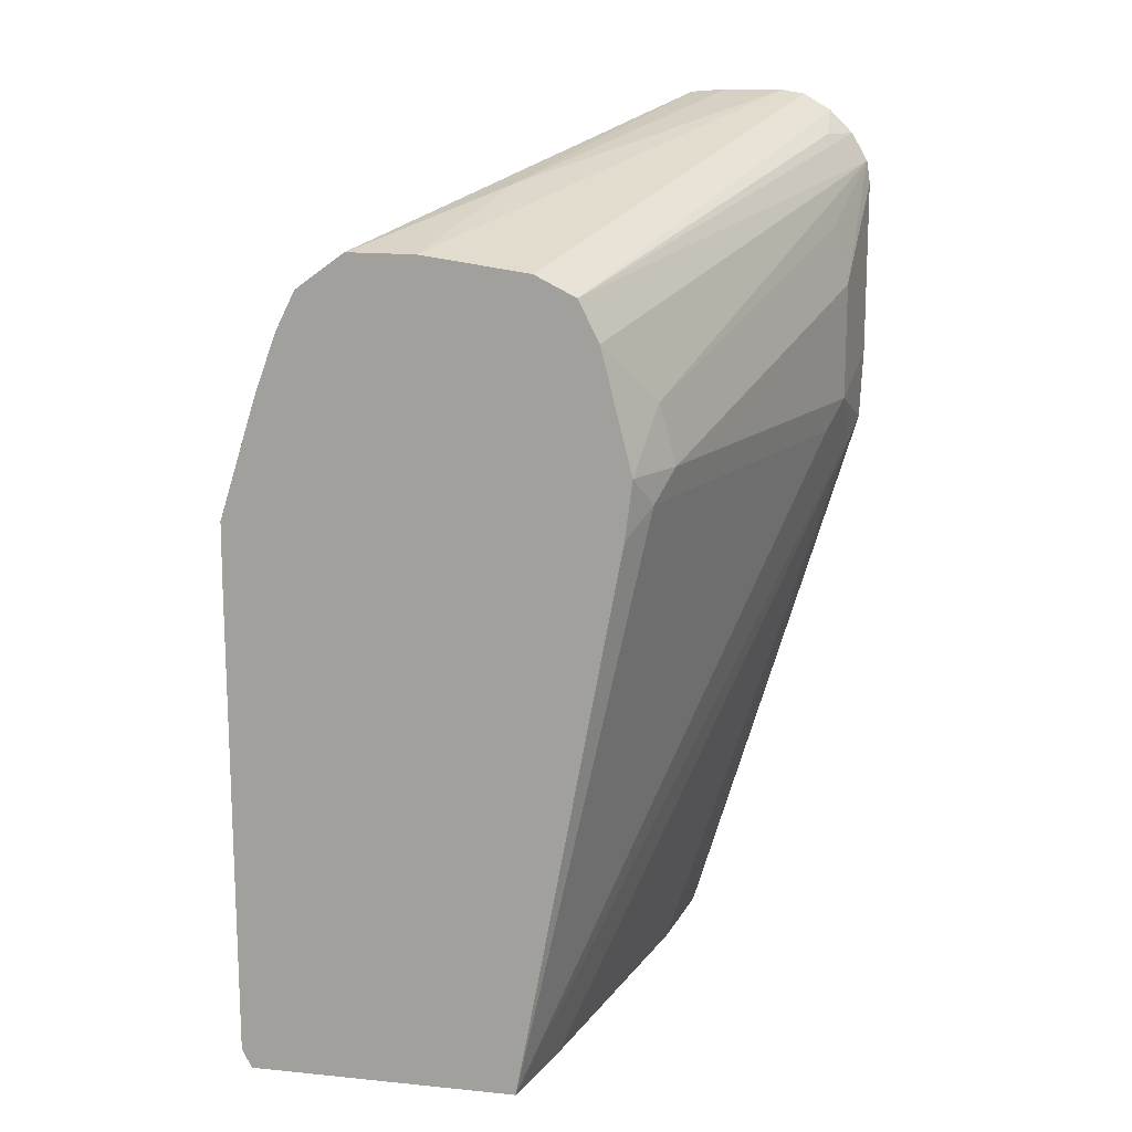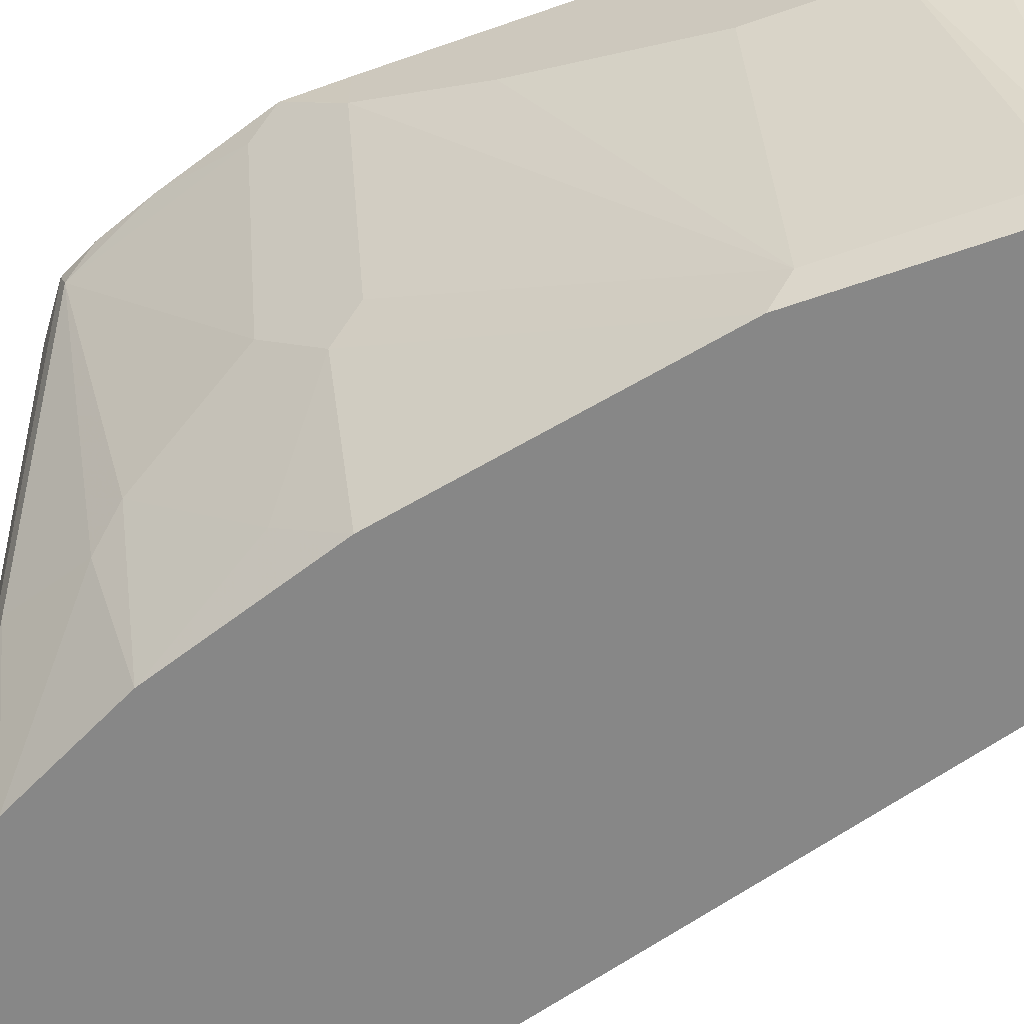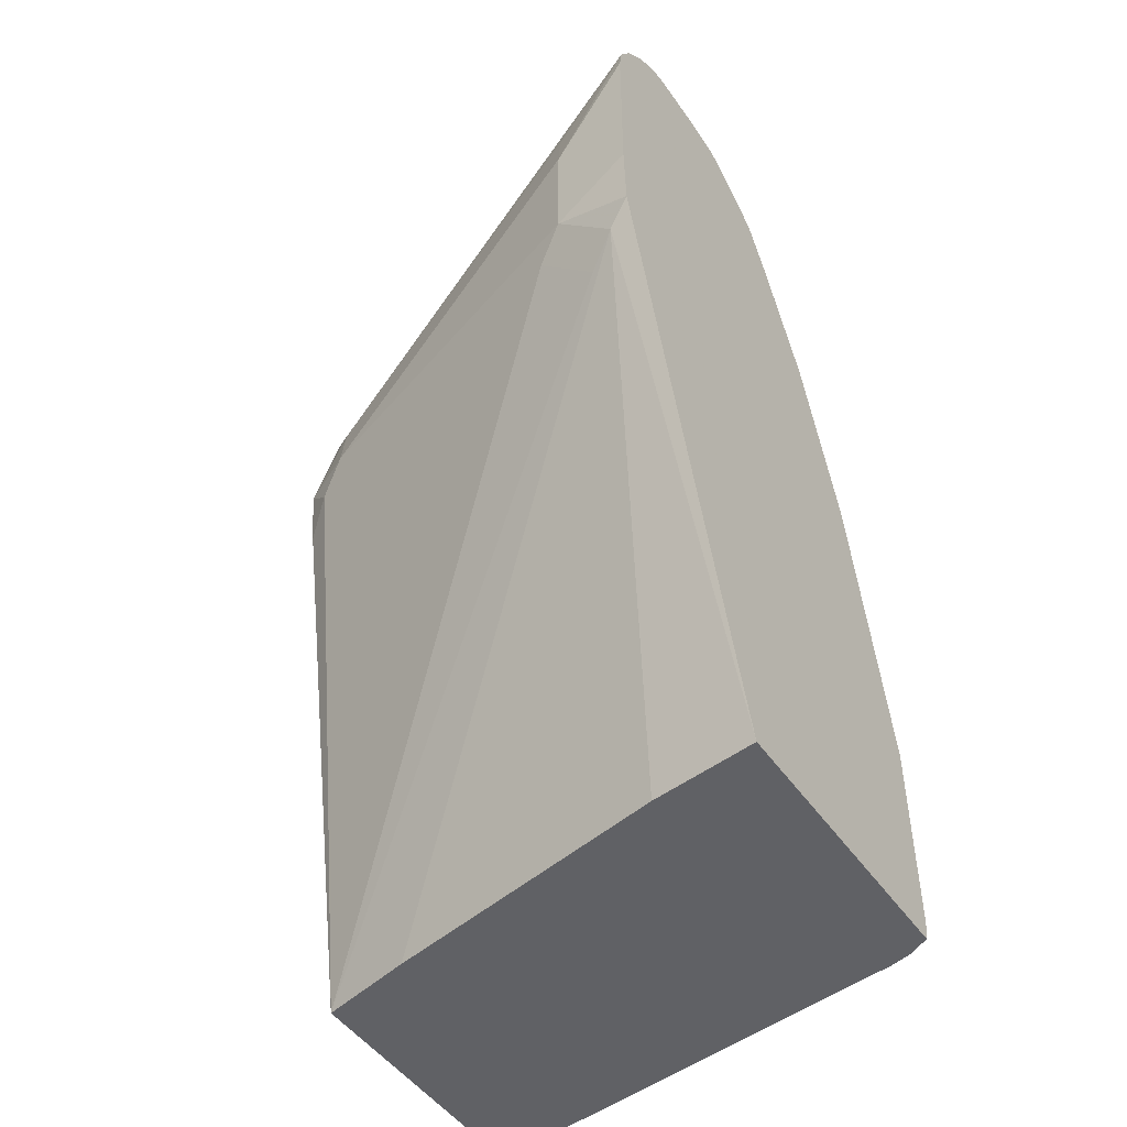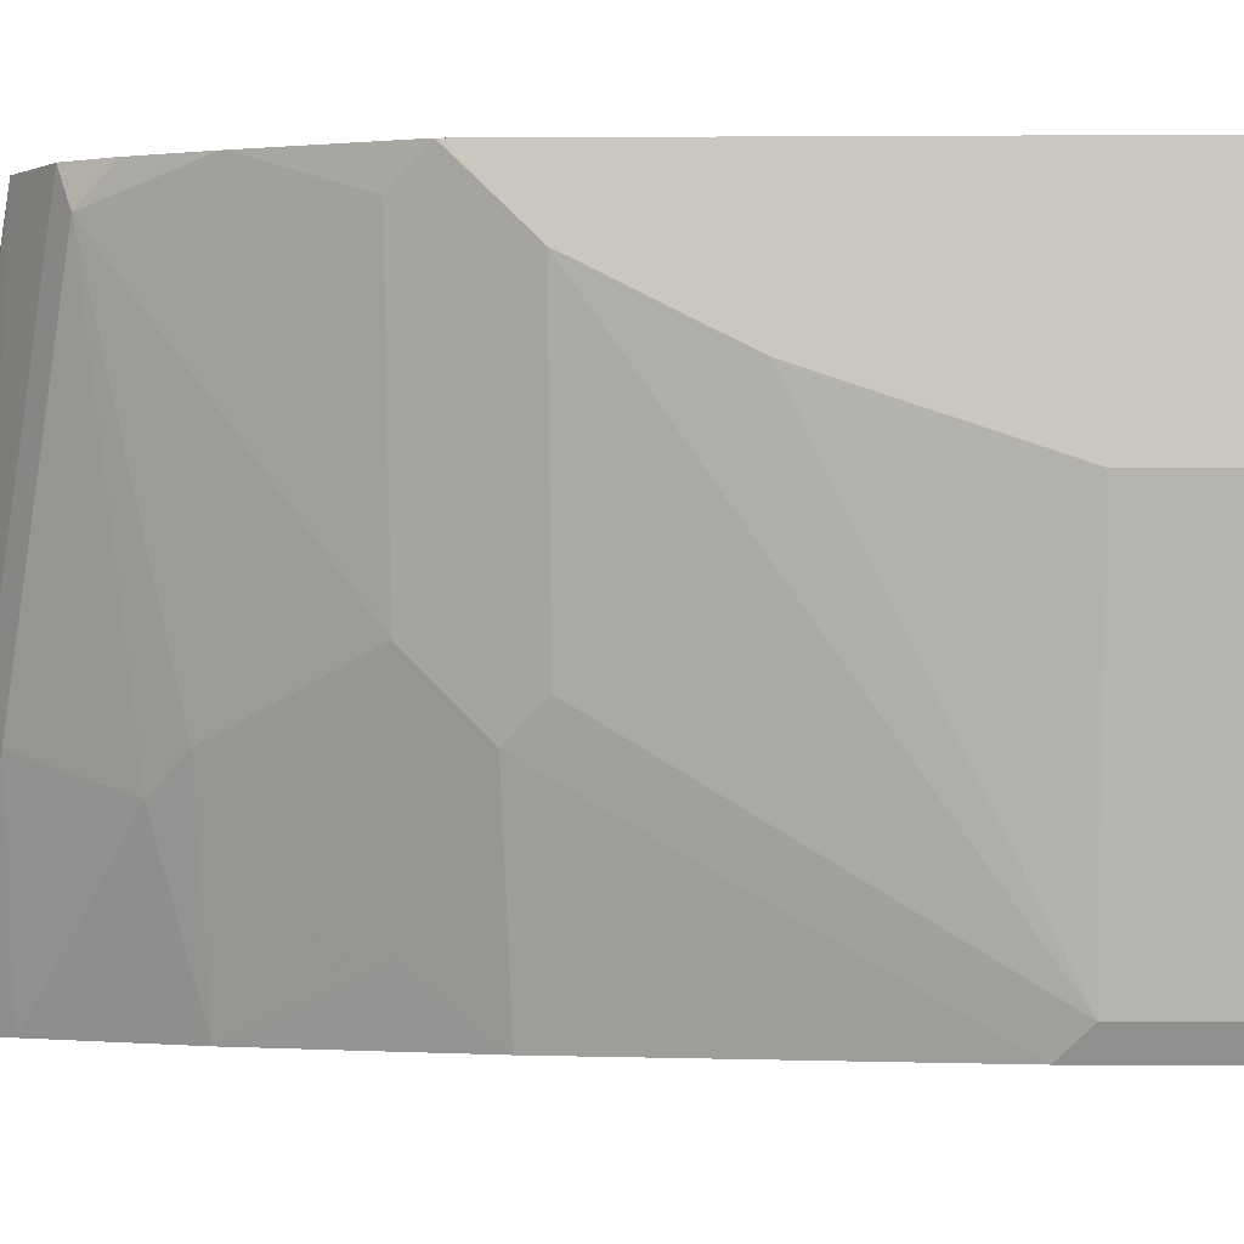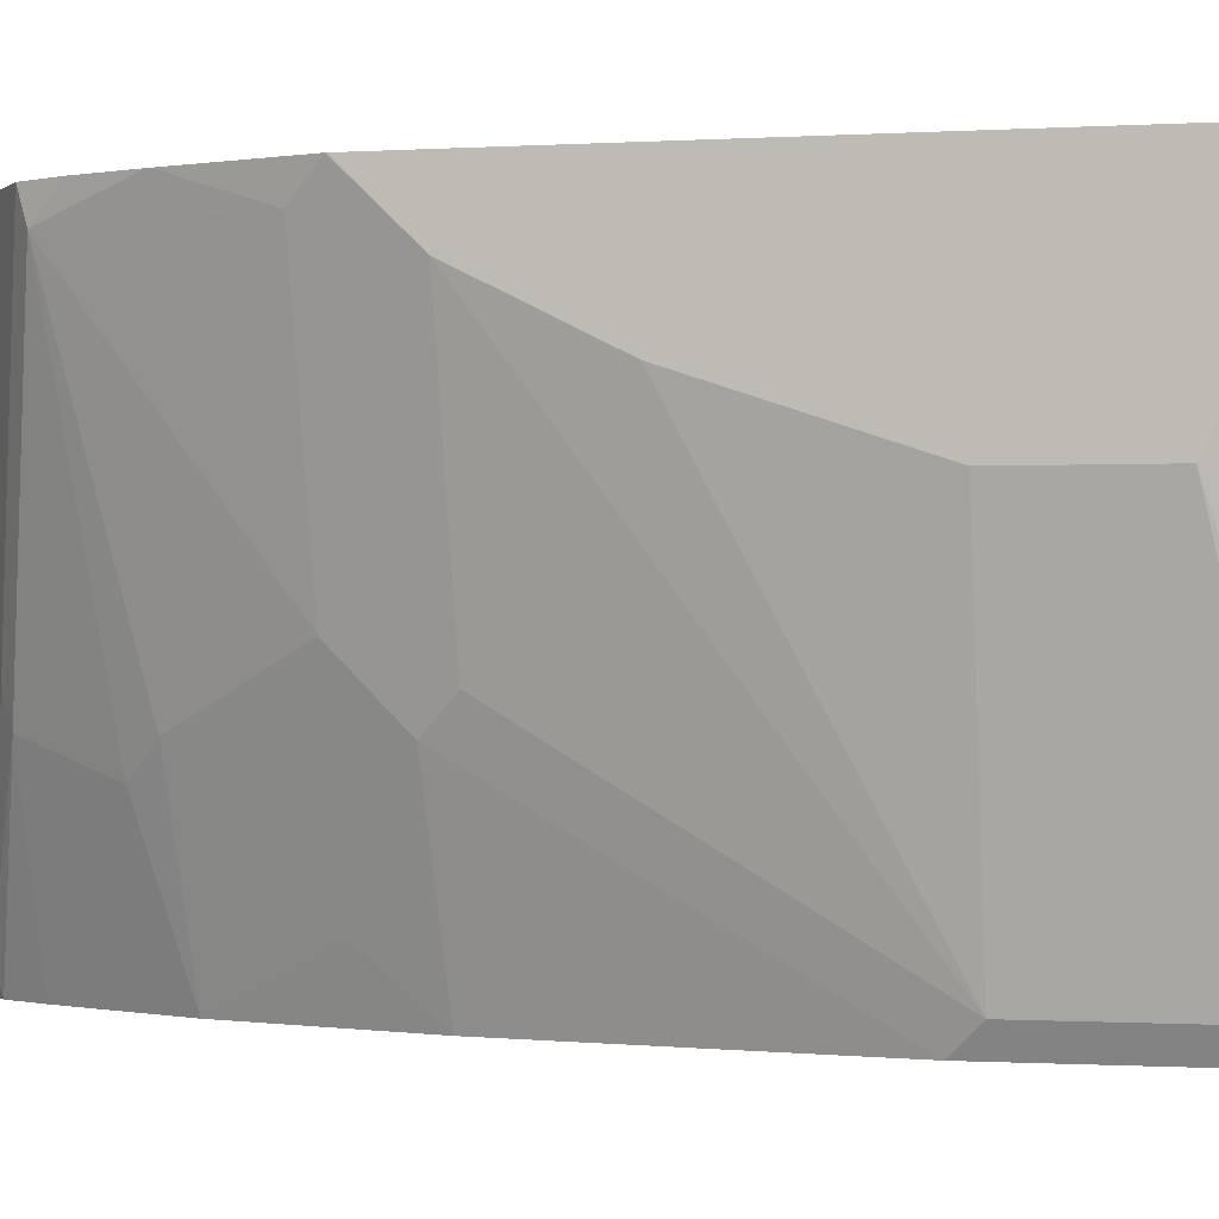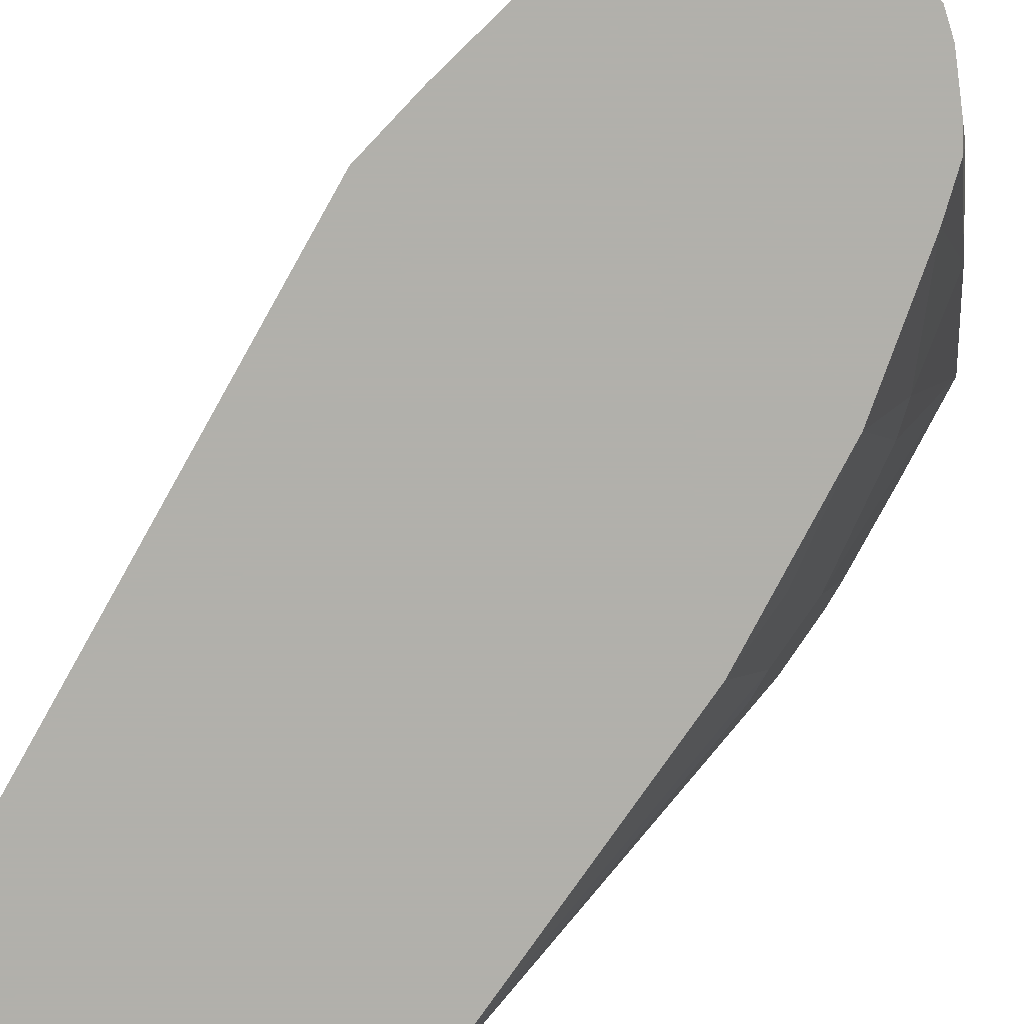
<metadata>
{"format":"obj","ext":"obj","renderer":"f3d","projection":"perspective","resolution":1024,"background":"white","views":[{"elev":15.2,"azim":12.0,"up":"+Y"},{"elev":-62.3,"azim":-70.4,"up":"+Z"},{"elev":-48.4,"azim":123.3,"up":"+Y"},{"elev":-2.0,"azim":-88.6,"up":"+Z"},{"elev":-0.6,"azim":-76.0,"up":"+Z"},{"elev":-78.5,"azim":134.0,"up":"+Z"}]}
</metadata>
<code>
v -0.03616 0.1333 -0.653
v -0.03739 0.141 -0.653
v -0.04031 0.1007 -0.6246
v -0.03616 0.07286 -0.653
v -0.04534 0.1209 -0.6221
v -0.04295 0.1506 -0.653
v -0.1075 0.1141 -0.484
v -0.1007 0.1007 -0.484
v -0.08565 0.08058 -0.5012
v -0.06045 0.08058 -0.5642
v -0.04031 0.06043 -0.6246
v -0.03721 0.04857 -0.653
v -0.0806 0.06043 -0.5037
v -0.05086 0.1585 -0.653
v -0.05037 0.1511 -0.6397
v -0.1209 0.1209 -0.484
v -0.06045 0.1641 -0.653
v -0.092 0.06652 -0.484
v -0.09048 0.06043 -0.484
v -0.06045 0.06043 -0.5642
v -0.04534 0.05035 -0.6145
v -0.04031 0.04027 -0.6447
v -0.0956 -0.1476 -0.653
v -0.08565 0.05035 -0.4937
v -0.06818 0.1653 -0.653
v -0.1563 0.1257 -0.484
v -0.09291 0.04067 -0.484
v -0.04534 0.0302 -0.6347
v -0.1277 -0.1476 -0.484
v -0.1202 -0.1476 -0.516
v -0.1001 -0.1476 -0.6168
v -0.1961 -0.1476 -0.653
v -0.08834 0.1653 -0.653
v -0.141 0.141 -0.544
v -0.1785 0.1258 -0.484
v -0.2184 -0.1476 -0.484
v -0.1971 -0.1476 -0.6512
v -0.1973 -0.141 -0.653
v -0.1008 0.1643 -0.653
v -0.1789 0.1257 -0.484
v -0.2184 -0.1476 -0.507
v -0.2216 -0.141 -0.484
v -0.1998 -0.1476 -0.6456
v -0.2015 -0.141 -0.6447
v -0.1973 -0.07229 -0.653
v -0.1087 0.1603 -0.653
v -0.1545 0.1343 -0.5843
v -0.1948 0.114 -0.484
v -0.2015 -0.1476 -0.6382
v -0.2216 -0.141 -0.5037
v -0.2216 0.02012 -0.484
v -0.2216 -0.1209 -0.544
v -0.2015 -0.08059 -0.6447
v -0.2015 0.02012 -0.5843
v -0.1964 0.0302 -0.5944
v -0.1772 0.02842 -0.653
v -0.1221 0.1505 -0.653
v -0.1276 0.1477 -0.6447
v -0.1561 0.131 -0.5944
v -0.1964 0.1108 -0.4937
v -0.2013 0.1011 -0.484
v -0.2215 0.04027 -0.484
v -0.2216 0.02012 -0.5037
v -0.2216 -0.08059 -0.544
v -0.2216 -0.02013 -0.5239
v -0.2015 0.04027 -0.5642
v -0.1964 0.05035 -0.5742
v -0.1763 0.09066 -0.5944
v -0.1763 0.05035 -0.6347
v -0.157 0.08885 -0.653
v -0.128 0.145 -0.653
v -0.1357 0.1315 -0.653
v -0.1687 0.1007 -0.6044
v -0.2166 0.05035 -0.4937
v -0.2089 0.08018 -0.484
v -0.2086 0.08116 -0.484
v -0.2214 0.04067 -0.484
f 38 53 45
f 39 46 40
f 40 46 47
f 40 47 48
f 41 50 49
f 42 51 63
f 42 63 65
f 42 52 50
f 42 64 52
f 43 49 44
f 44 49 52
f 44 52 64
f 44 64 53
f 45 53 54
f 42 65 64
f 38 44 53
f 23 41 49
f 37 43 44
f 23 29 36
f 45 54 55
f 23 49 43
f 23 43 37
f 23 37 32
f 24 27 29
f 25 33 34
f 25 34 26
f 26 34 35
f 32 37 38
f 33 39 34
f 34 39 35
f 35 39 40
f 36 42 50
f 36 50 41
f 37 44 38
f 45 55 56
f 55 67 68
f 46 58 47
f 59 73 60
f 60 73 68
f 60 68 67
f 60 67 74
f 60 74 75
f 60 75 76
f 60 76 61
f 62 77 63
f 63 77 66
f 66 77 74
f 66 74 67
f 68 70 69
f 68 73 70
f 70 73 72
f 74 77 75
f 59 72 73
f 59 71 72
f 58 71 59
f 57 71 58
f 47 58 59
f 47 59 48
f 48 59 60
f 48 60 61
f 49 50 52
f 51 62 63
f 53 64 65
f 46 57 58
f 53 65 63
f 54 63 66
f 54 66 55
f 55 66 67
f 23 30 29
f 55 68 69
f 55 69 56
f 56 69 70
f 53 63 54
f 23 31 30
f 23 36 41
f 22 30 31
f 1 14 6
f 1 6 2
f 2 5 3
f 2 6 7
f 2 7 8
f 2 8 9
f 2 9 5
f 3 5 10
f 3 10 20
f 3 20 11
f 4 11 12
f 5 9 13
f 5 13 10
f 6 14 15
f 6 15 7
f 1 17 14
f 7 16 26
f 22 31 23
f 1 39 33
f 1 2 3
f 1 3 11
f 1 11 4
f 1 4 12
f 1 12 23
f 1 23 32
f 1 32 38
f 1 38 45
f 1 45 56
f 1 56 70
f 1 70 72
f 1 72 71
f 1 71 57
f 1 57 46
f 1 46 39
f 1 33 25
f 7 26 35
f 1 25 17
f 7 40 48
f 11 20 21
f 11 21 28
f 11 28 22
f 11 22 12
f 12 22 23
f 13 19 24
f 13 21 20
f 16 17 25
f 16 25 26
f 19 27 24
f 21 24 29
f 21 29 28
f 22 28 29
f 22 29 30
f 7 35 40
f 10 13 20
f 9 19 13
f 13 24 21
f 8 18 9
f 7 48 61
f 9 18 19
f 7 61 76
f 7 76 75
f 7 75 77
f 7 77 62
f 7 51 42
f 7 42 36
f 7 62 51
f 7 29 27
f 7 27 19
f 7 19 18
f 7 18 8
f 7 15 14
f 7 14 17
f 7 17 16
f 7 36 29

</code>
